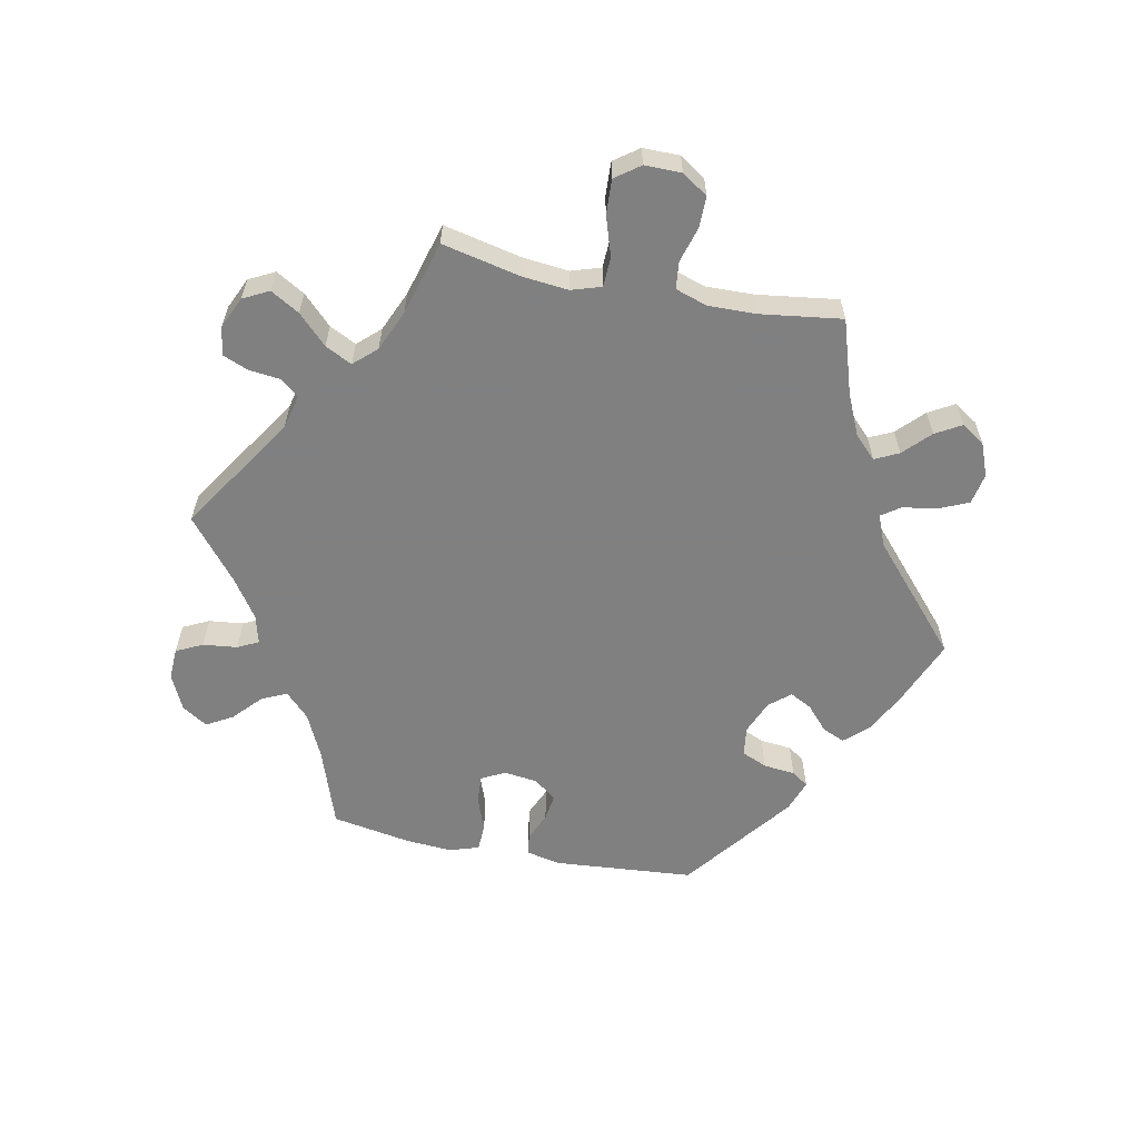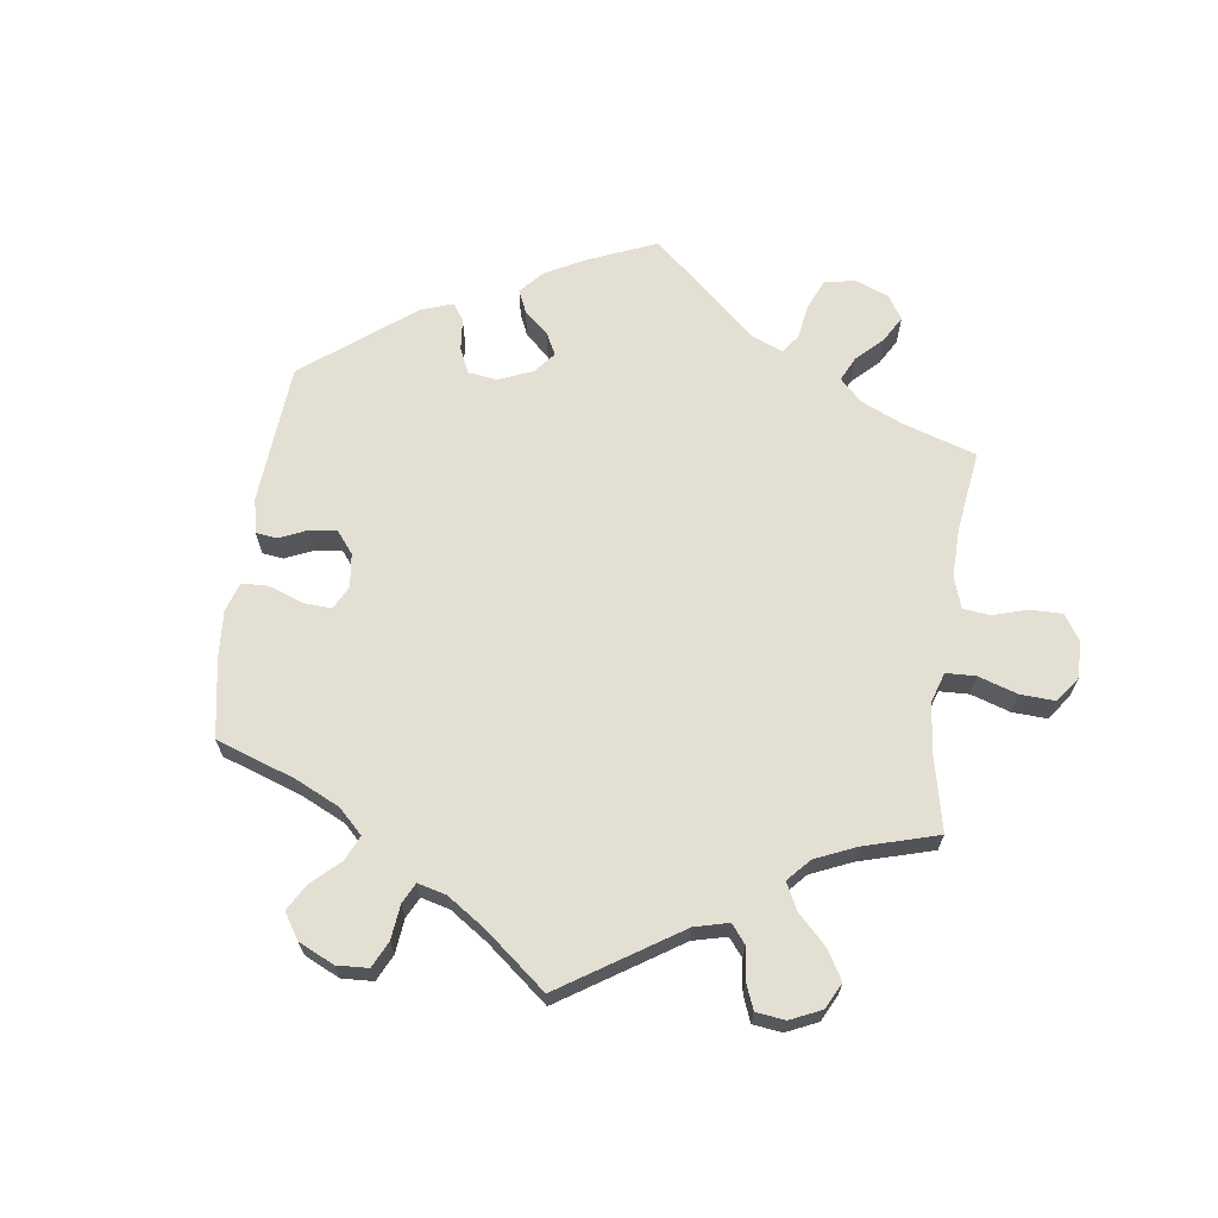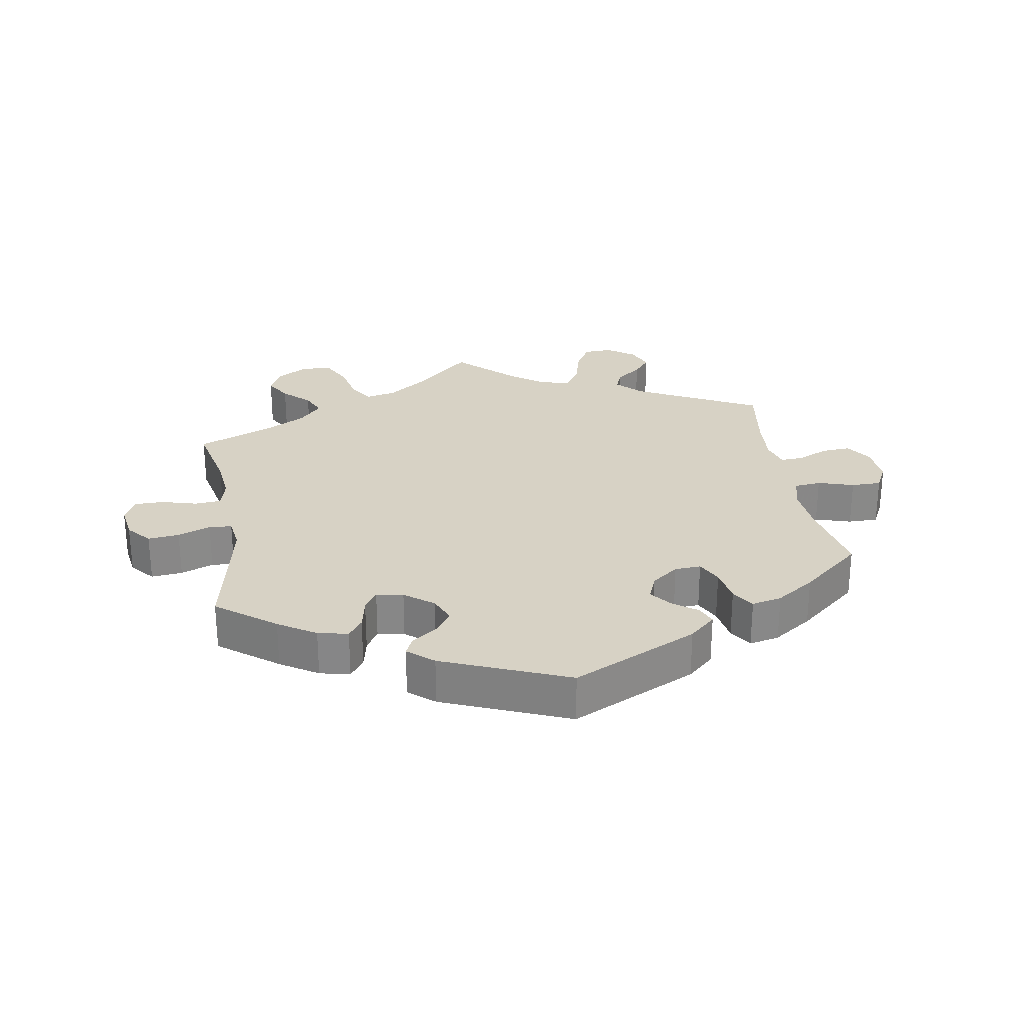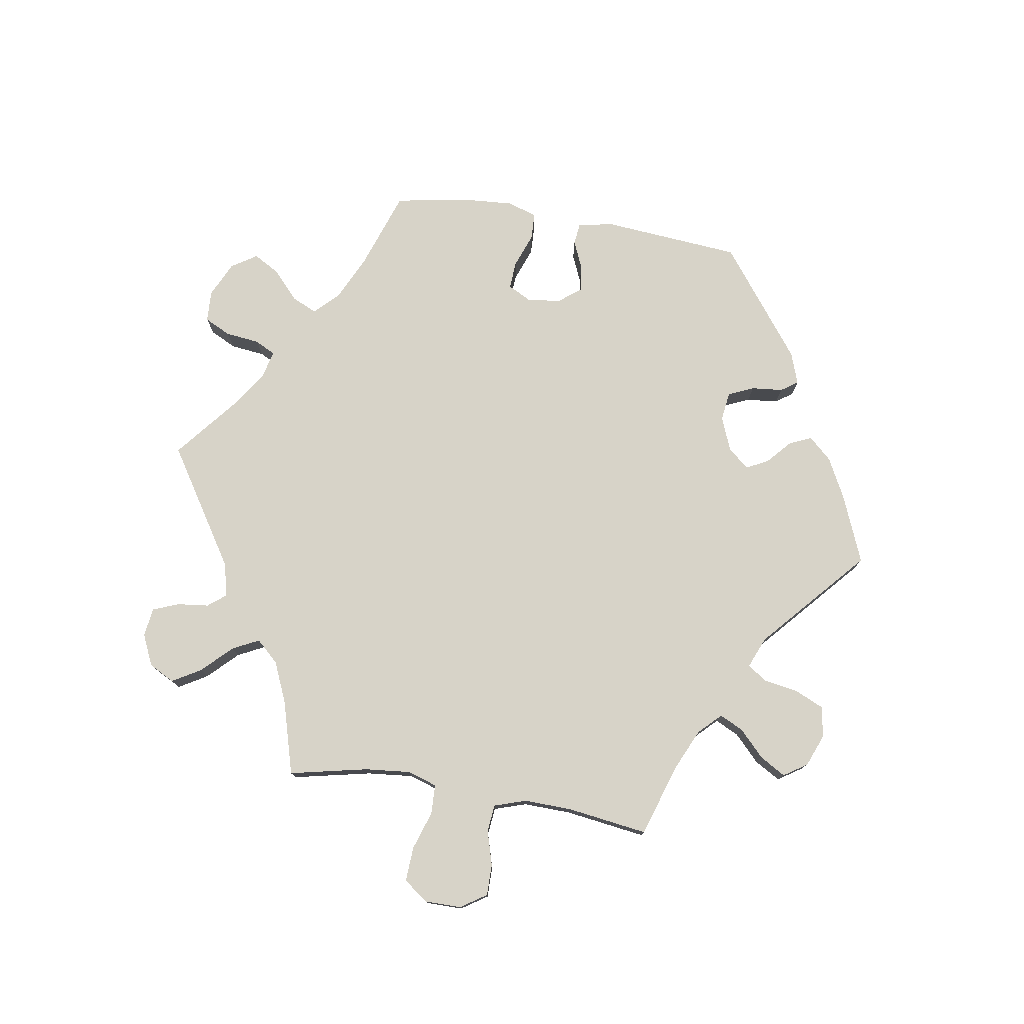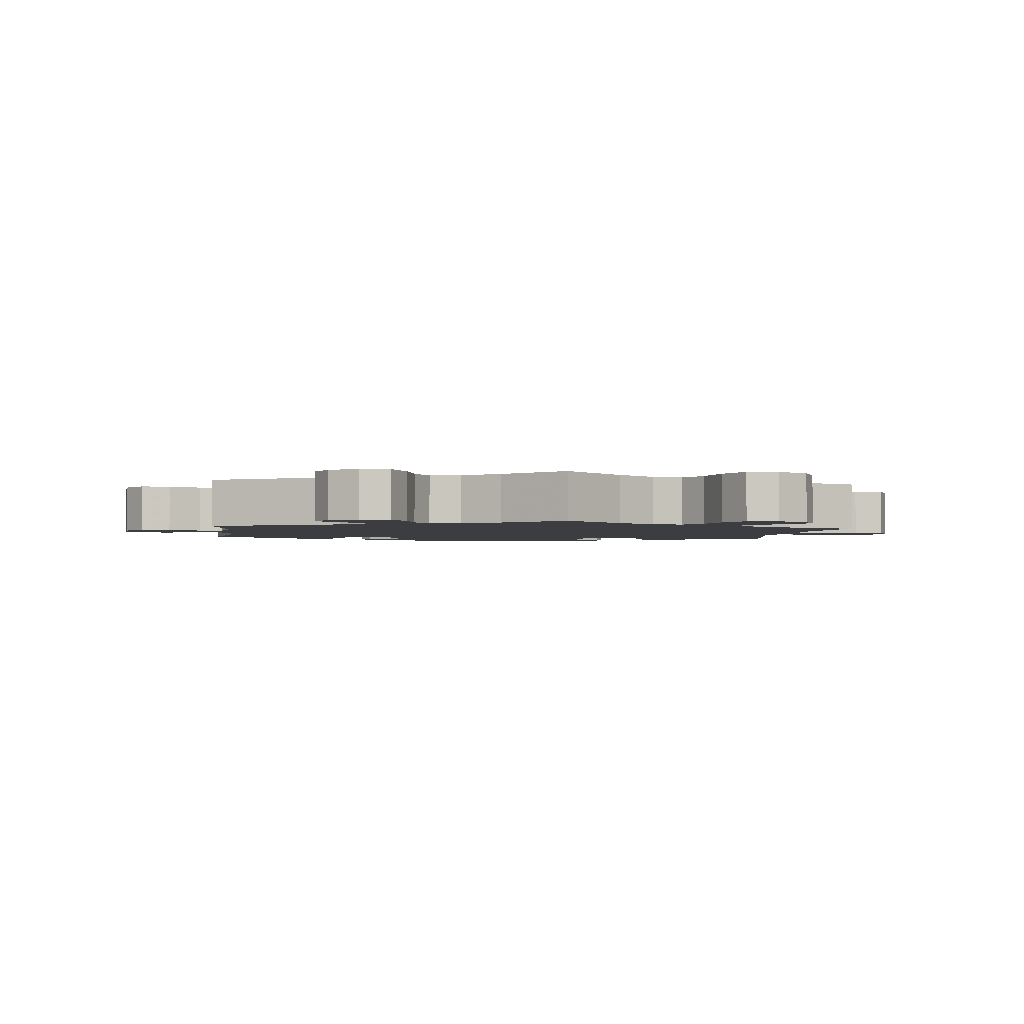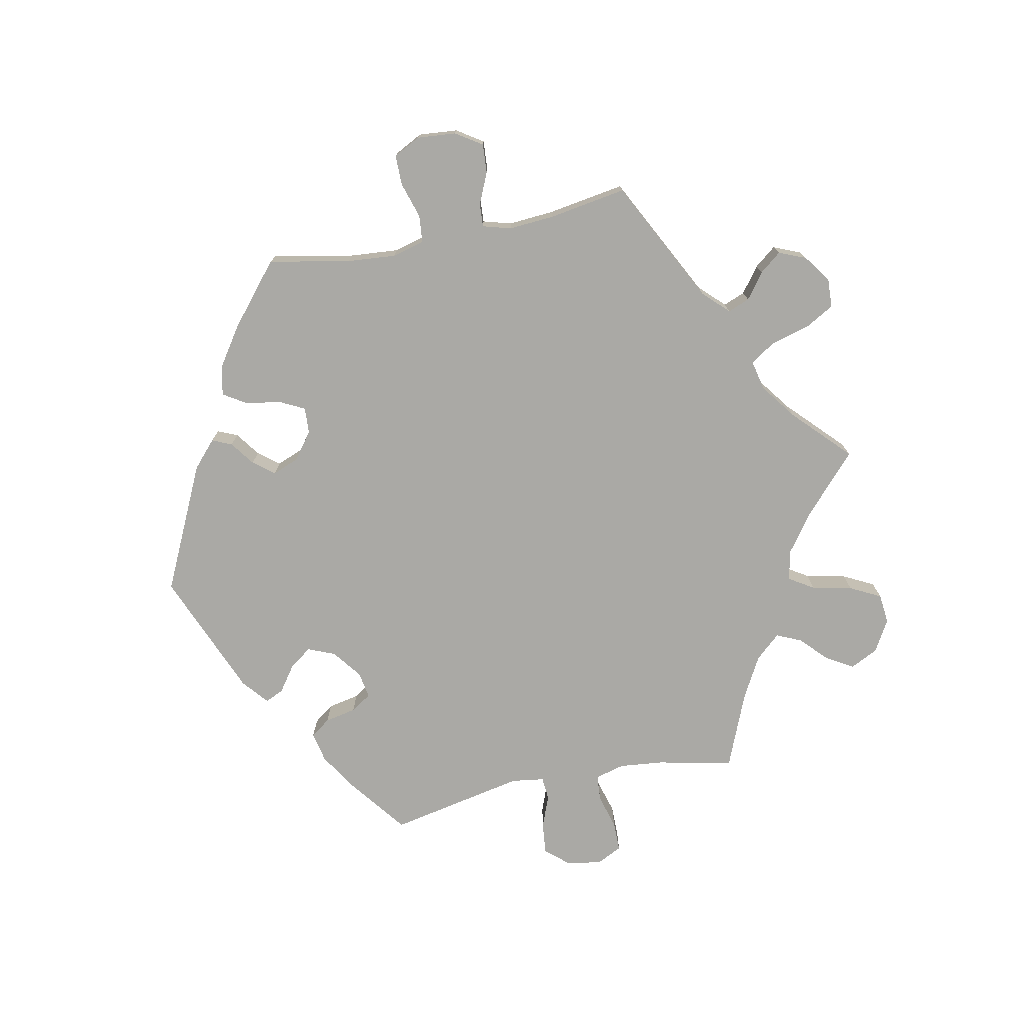
<metadata>
{"format":"obj","ext":"obj","renderer":"f3d","projection":"perspective","resolution":1024,"background":"white","views":[{"elev":-60.0,"azim":-161.3,"up":"+Y"},{"elev":66.9,"azim":127.8,"up":"+Y"},{"elev":27.4,"azim":-9.5,"up":"+Y"},{"elev":77.1,"azim":-140.6,"up":"+Y"},{"elev":-2.3,"azim":172.5,"up":"+Y"},{"elev":-75.3,"azim":101.4,"up":"+Y"}]}
</metadata>
<code>
v -0.09 0.07 -0.496
v -0.147 0.07 -0.455
v -0.193 0.07 -0.445
v -0.217 0.07 -0.483
v -0.23 0.07 -0.544
v -0.254 0.07 -0.591
v -0.3 0.07 -0.596
v -0.348 0.07 -0.568
v -0.369 0.07 -0.526
v -0.345 0.07 -0.485
v -0.305 0.07 -0.447
v -0.288 0.07 -0.409
v -0.322 0.07 -0.371
v -0.386 0.07 -0.336
v -0.501 0.07 -0.289
v -0.476 0.07 -0.175
v -0.469 0.07 -0.107
v -0.481 0.07 -0.062
v -0.521 0.07 -0.059
v -0.574 0.07 -0.074
v -0.619 0.07 -0.074
v -0.638 0.07 -0.036
v -0.63 0.07 0.017
v -0.599 0.07 0.053
v -0.551 0.07 0.048
v -0.501 0.07 0.029
v -0.466 0.07 0.032
v -0.459 0.07 0.082
v -0.501 0.07 0.289
v -0.412 0.07 0.357
v -0.355 0.07 0.393
v -0.309 0.07 0.403
v -0.287 0.07 0.373
v -0.277 0.07 0.325
v -0.257 0.07 0.294
v -0.216 0.07 0.301
v -0.172 0.07 0.335
v -0.155 0.07 0.376
v -0.18 0.07 0.41
v -0.219 0.07 0.438
v -0.232 0.07 0.466
v -0.193 0.07 0.499
v -0.001 0.07 0.578
v 0.191 0.07 0.487
v 0.231 0.07 0.451
v 0.218 0.07 0.421
v 0.181 0.07 0.394
v 0.156 0.07 0.362
v 0.172 0.07 0.322
v 0.213 0.07 0.291
v 0.253 0.07 0.289
v 0.272 0.07 0.327
v 0.281 0.07 0.381
v 0.303 0.07 0.416
v 0.349 0.07 0.406
v 0.408 0.07 0.366
v 0.5 0.07 0.289
v 0.476 0.07 0.165
v 0.47 0.07 0.091
v 0.483 0.07 0.042
v 0.524 0.07 0.038
v 0.579 0.07 0.055
v 0.625 0.07 0.055
v 0.646 0.07 0.014
v 0.641 0.07 -0.045
v 0.615 0.07 -0.085
v 0.571 0.07 -0.082
v 0.523 0.07 -0.061
v 0.488 0.07 -0.059
v 0.476 0.07 -0.102
v 0.481 0.07 -0.171
v 0.5 0.07 -0.289
v 0.311 0.07 -0.386
v 0.274 0.07 -0.424
v 0.287 0.07 -0.457
v 0.326 0.07 -0.486
v 0.352 0.07 -0.519
v 0.335 0.07 -0.56
v 0.293 0.07 -0.59
v 0.249 0.07 -0.588
v 0.224 0.07 -0.544
v 0.208 0.07 -0.485
v 0.183 0.07 -0.447
v 0.138 0.07 -0.457
v 0.084 0.07 -0.497
v 0 0.07 -0.578
v -0.09 0 -0.496
v -0.147 0 -0.455
v -0.193 0 -0.445
v -0.217 0 -0.483
v -0.23 0 -0.544
v -0.254 0 -0.591
v -0.3 0 -0.596
v -0.348 0 -0.568
v -0.369 0 -0.526
v -0.345 0 -0.485
v -0.305 0 -0.447
v -0.288 0 -0.409
v -0.322 0 -0.371
v -0.386 0 -0.336
v -0.501 0 -0.289
v -0.476 0 -0.175
v -0.469 0 -0.107
v -0.481 0 -0.062
v -0.521 0 -0.059
v -0.574 0 -0.074
v -0.619 0 -0.074
v -0.638 0 -0.036
v -0.63 0 0.017
v -0.599 0 0.053
v -0.551 0 0.048
v -0.501 0 0.029
v -0.466 0 0.032
v -0.459 0 0.082
v -0.501 0 0.289
v -0.412 0 0.357
v -0.355 0 0.393
v -0.309 0 0.403
v -0.287 0 0.373
v -0.277 0 0.325
v -0.257 0 0.294
v -0.216 0 0.301
v -0.172 0 0.335
v -0.155 0 0.376
v -0.18 0 0.41
v -0.219 0 0.438
v -0.232 0 0.466
v -0.193 0 0.499
v -0.001 0 0.578
v 0.191 0 0.487
v 0.231 0 0.451
v 0.218 0 0.421
v 0.181 0 0.394
v 0.156 0 0.362
v 0.172 0 0.322
v 0.213 0 0.291
v 0.253 0 0.289
v 0.272 0 0.327
v 0.281 0 0.381
v 0.303 0 0.416
v 0.349 0 0.406
v 0.408 0 0.366
v 0.5 0 0.289
v 0.476 0 0.165
v 0.47 0 0.091
v 0.483 0 0.042
v 0.524 0 0.038
v 0.579 0 0.055
v 0.625 0 0.055
v 0.646 0 0.014
v 0.641 0 -0.045
v 0.615 0 -0.085
v 0.571 0 -0.082
v 0.523 0 -0.061
v 0.488 0 -0.059
v 0.476 0 -0.102
v 0.481 0 -0.171
v 0.5 0 -0.289
v 0.311 0 -0.386
v 0.274 0 -0.424
v 0.287 0 -0.457
v 0.326 0 -0.486
v 0.352 0 -0.519
v 0.335 0 -0.56
v 0.293 0 -0.59
v 0.249 0 -0.588
v 0.224 0 -0.544
v 0.208 0 -0.485
v 0.183 0 -0.447
v 0.138 0 -0.457
v 0.084 0 -0.497
v 0 0 -0.578
f 85 86 1
f 84 85 1 2
f 83 84 2 3
f 79 80 81 82
f 79 82 83
f 78 79 83
f 75 76 77 78
f 75 78 83
f 74 75 83
f 73 74 83 3
f 71 72 73 3
f 65 66 67 68
f 65 68 69
f 64 65 69
f 61 62 63 64
f 60 61 64 69
f 59 60 69 70
f 55 56 57 58
f 55 58 59
f 52 53 54 55
f 51 52 55 59
f 50 51 59 70
f 44 45 46 47
f 44 47 48
f 43 44 48
f 42 43 48 49
f 39 40 41 42
f 38 39 42 49
f 31 32 33 34
f 31 34 35
f 28 29 30 31
f 27 28 31 35
f 23 24 25 26
f 23 26 27
f 22 23 27
f 19 20 21 22
f 18 19 22 27
f 17 18 27 35
f 14 15 16
f 13 14 16 17
f 12 13 17 35
f 8 9 10 11
f 8 11 12
f 7 8 12
f 4 5 6 7
f 3 4 7 12
f 37 38 49 50
f 36 37 50 70
f 35 36 70 71
f 3 12 35 71
f 87 172 171
f 88 87 171 170
f 89 88 170 169
f 168 167 166 165
f 169 168 165
f 169 165 164
f 164 163 162 161
f 169 164 161
f 169 161 160
f 89 169 160 159
f 89 159 158 157
f 154 153 152 151
f 155 154 151
f 155 151 150
f 150 149 148 147
f 155 150 147 146
f 156 155 146 145
f 144 143 142 141
f 145 144 141
f 141 140 139 138
f 145 141 138 137
f 156 145 137 136
f 133 132 131 130
f 134 133 130
f 134 130 129
f 135 134 129 128
f 128 127 126 125
f 135 128 125 124
f 120 119 118 117
f 121 120 117
f 117 116 115 114
f 121 117 114 113
f 112 111 110 109
f 113 112 109
f 113 109 108
f 108 107 106 105
f 113 108 105 104
f 121 113 104 103
f 102 101 100
f 103 102 100 99
f 121 103 99 98
f 97 96 95 94
f 98 97 94
f 98 94 93
f 93 92 91 90
f 98 93 90 89
f 136 135 124 123
f 156 136 123 122
f 157 156 122 121
f 157 121 98 89
f 1 87 88 2
f 2 88 89 3
f 3 89 90 4
f 4 90 91 5
f 5 91 92 6
f 6 92 93 7
f 7 93 94 8
f 8 94 95 9
f 9 95 96 10
f 10 96 97 11
f 11 97 98 12
f 12 98 99 13
f 13 99 100 14
f 14 100 101 15
f 15 101 102 16
f 16 102 103 17
f 17 103 104 18
f 18 104 105 19
f 19 105 106 20
f 20 106 107 21
f 21 107 108 22
f 22 108 109 23
f 23 109 110 24
f 24 110 111 25
f 25 111 112 26
f 26 112 113 27
f 27 113 114 28
f 28 114 115 29
f 29 115 116 30
f 30 116 117 31
f 31 117 118 32
f 32 118 119 33
f 33 119 120 34
f 34 120 121 35
f 35 121 122 36
f 36 122 123 37
f 37 123 124 38
f 38 124 125 39
f 39 125 126 40
f 40 126 127 41
f 41 127 128 42
f 42 128 129 43
f 43 129 130 44
f 44 130 131 45
f 45 131 132 46
f 46 132 133 47
f 47 133 134 48
f 48 134 135 49
f 49 135 136 50
f 50 136 137 51
f 51 137 138 52
f 52 138 139 53
f 53 139 140 54
f 54 140 141 55
f 55 141 142 56
f 56 142 143 57
f 57 143 144 58
f 58 144 145 59
f 59 145 146 60
f 60 146 147 61
f 61 147 148 62
f 62 148 149 63
f 63 149 150 64
f 64 150 151 65
f 65 151 152 66
f 66 152 153 67
f 67 153 154 68
f 68 154 155 69
f 69 155 156 70
f 70 156 157 71
f 71 157 158 72
f 72 158 159 73
f 73 159 160 74
f 74 160 161 75
f 75 161 162 76
f 76 162 163 77
f 77 163 164 78
f 78 164 165 79
f 79 165 166 80
f 80 166 167 81
f 81 167 168 82
f 82 168 169 83
f 83 169 170 84
f 84 170 171 85
f 85 171 172 86
f 86 172 87 1

</code>
